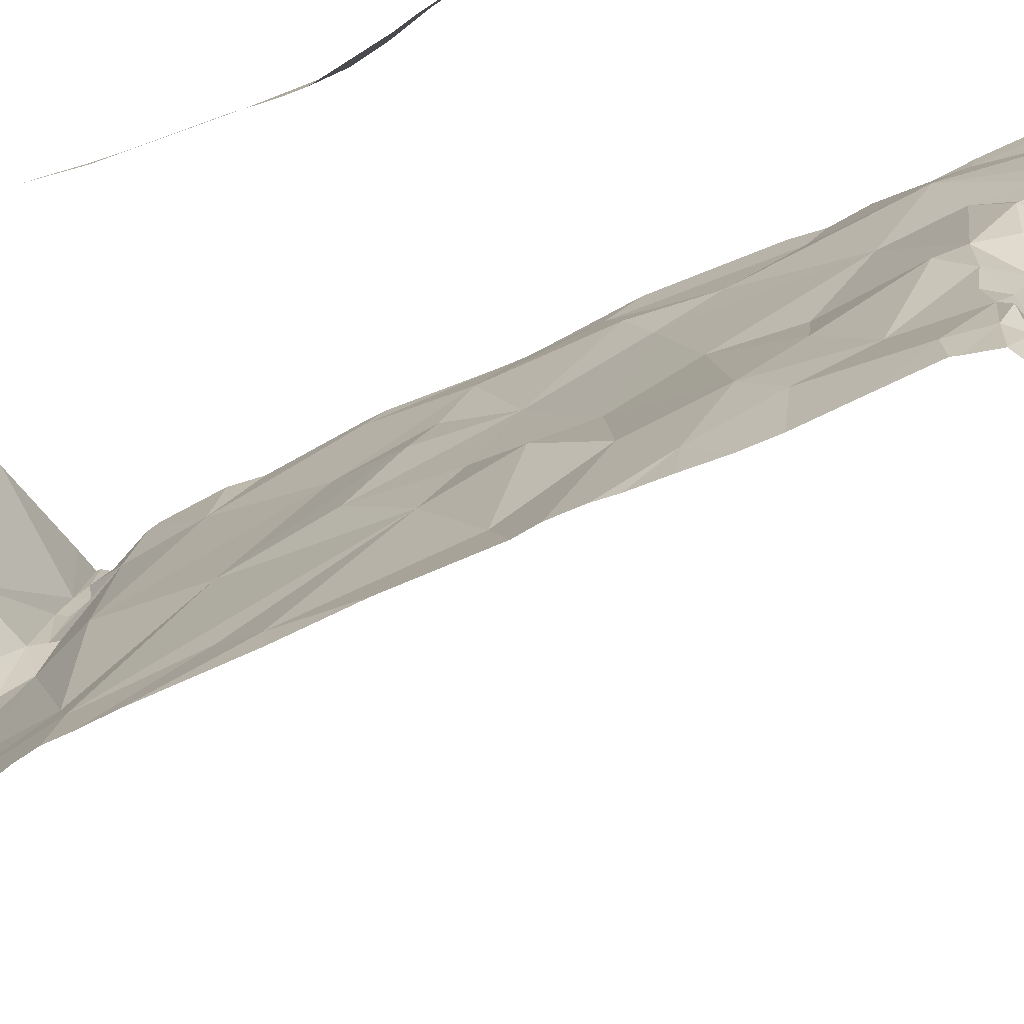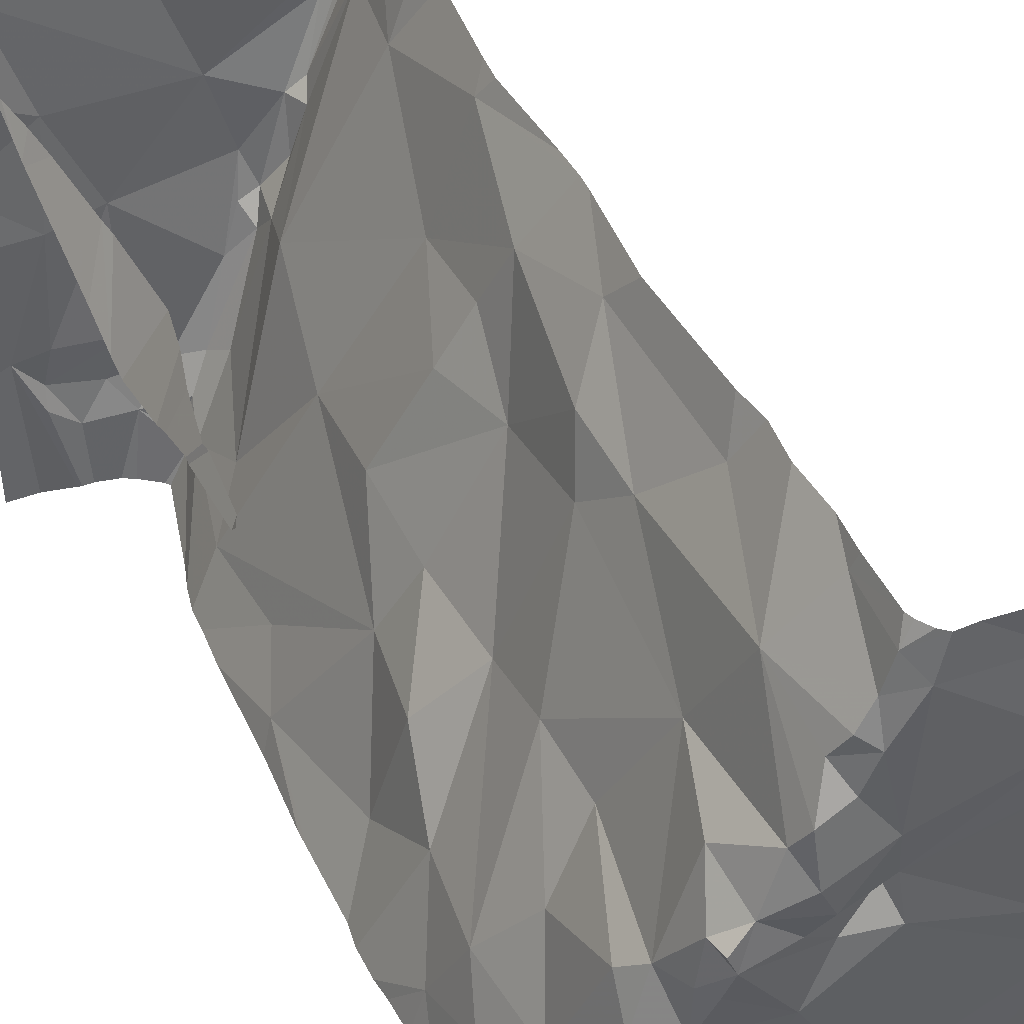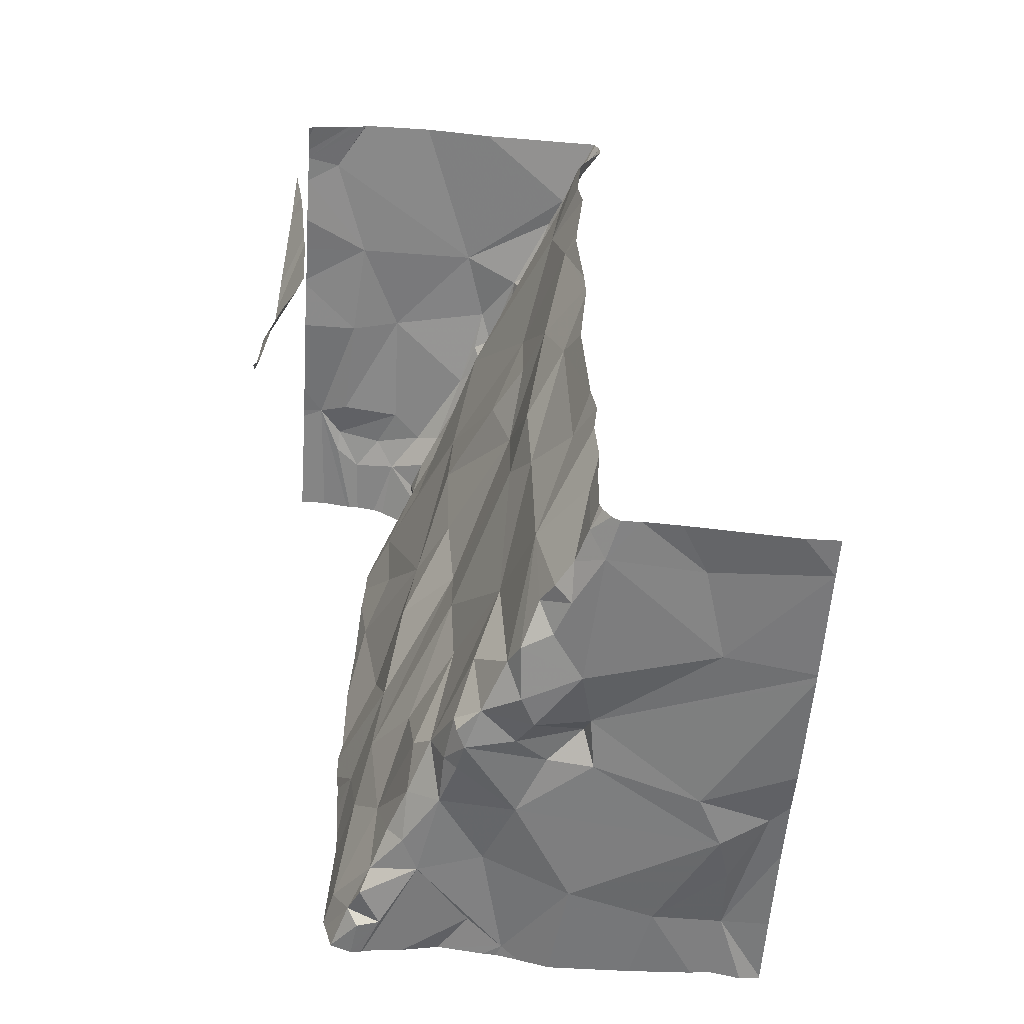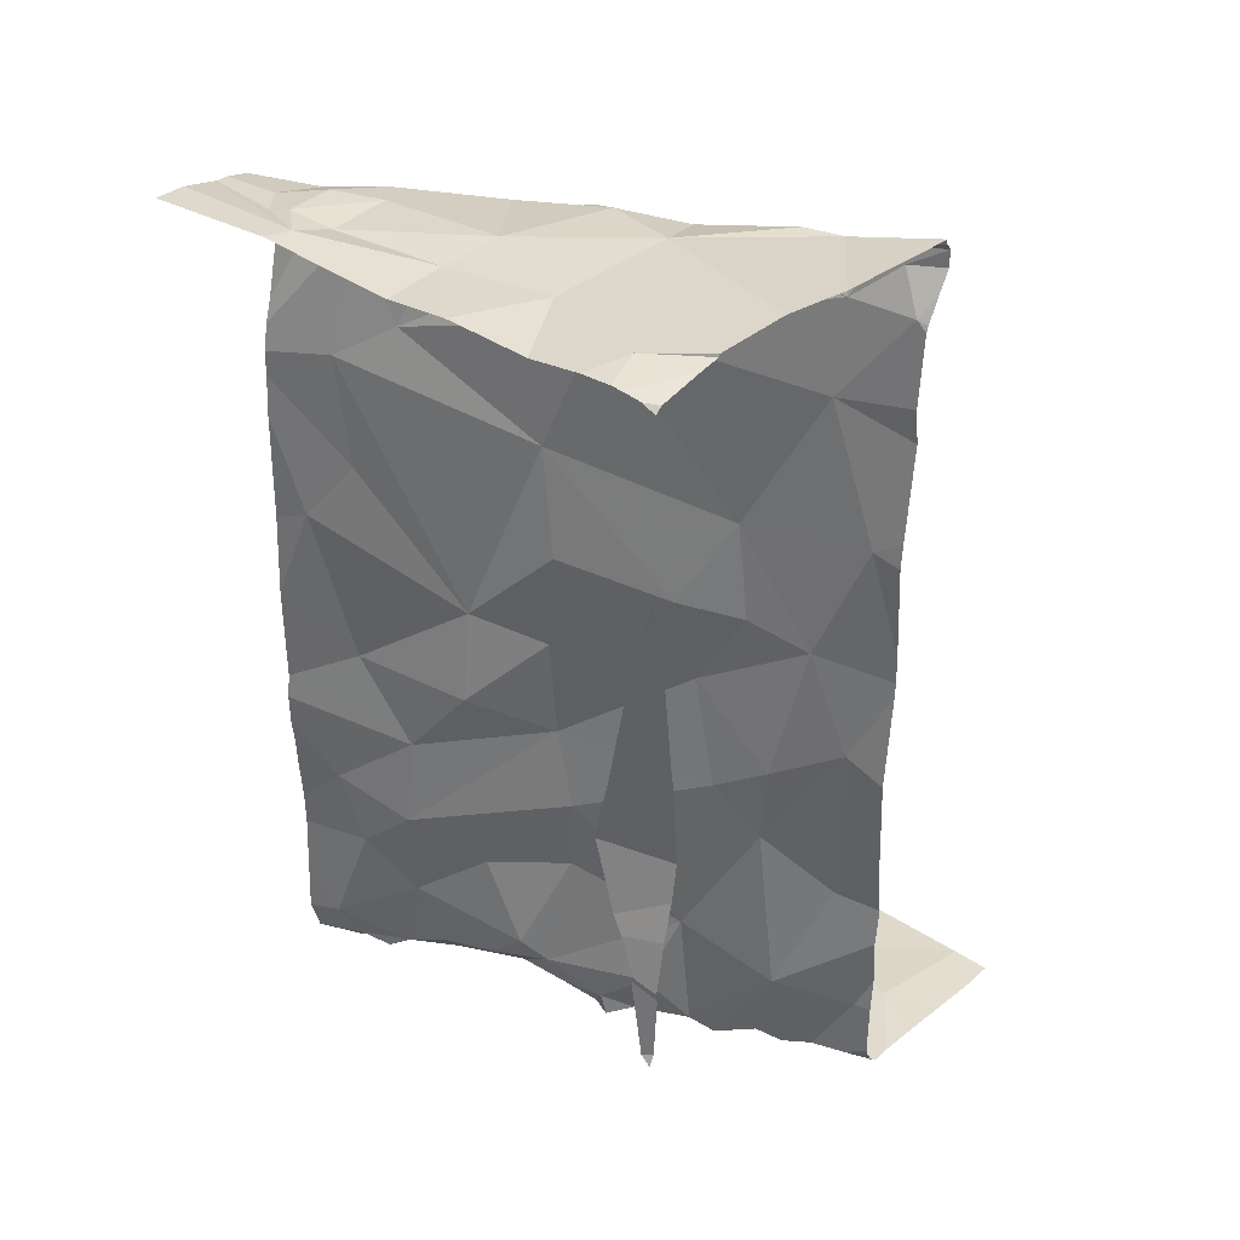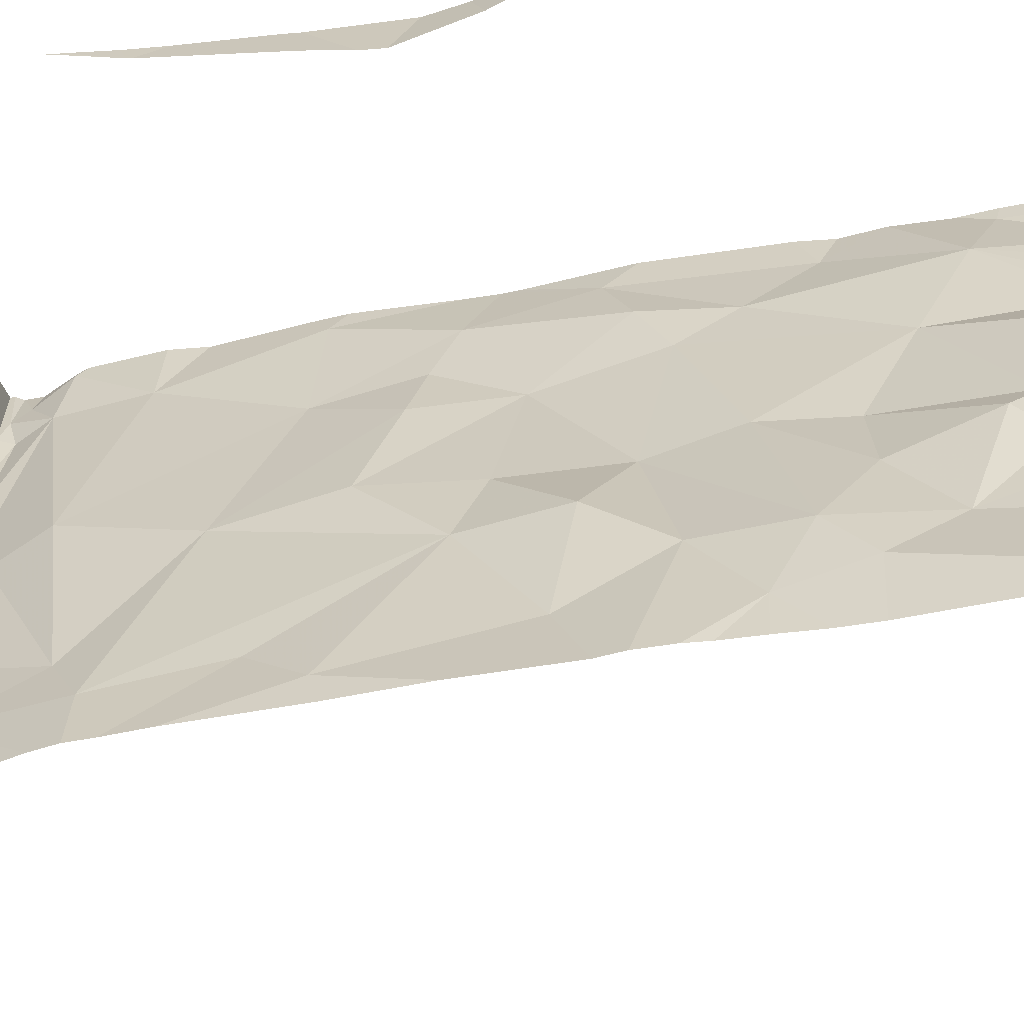
<metadata>
{"format":"obj","ext":"obj","renderer":"f3d","projection":"perspective","resolution":1024,"background":"white","views":[{"elev":-50.4,"azim":118.7,"up":"+Y"},{"elev":44.2,"azim":155.7,"up":"+Y"},{"elev":-58.6,"azim":176.1,"up":"+Z"},{"elev":34.7,"azim":131.2,"up":"+Z"},{"elev":-38.3,"azim":104.2,"up":"+Y"}]}
</metadata>
<code>
v -73.63 307.1 500.7
v -73.56 307.1 500.7
v -73.65 307.1 500.7
v -73.14 307.4 501.3
v -73.72 307.2 500.7
v -73.62 307.2 500.7
v -73.19 307.5 501.5
v -73.73 307.5 500.8
v -73.14 307.5 501.2
v -73.98 306.9 500.7
v -74.01 306.8 500.7
v -74.06 306.9 500.7
v -73.94 306.9 500.7
v -73.74 307.4 500.7
v -73.9 307.4 500.7
v -73.14 307.4 501.3
v -73.14 307.4 501.4
v -73.74 307.1 500.8
v -73.67 307.3 500.7
v -73.6 307.2 500.8
v -73.69 307.3 500.7
v -73.64 307.3 500.8
v -73.94 307.2 500.7
v -74.1 307.4 500.7
v -73.69 307.4 500.8
v -73.14 307.5 501.2
v -74.01 306.6 500.8
v -73.76 307 500.7
v -73.71 307.4 500.8
v -73.35 306.6 500.8
v -73.41 306.6 500.8
v -73.37 306.7 500.8
v -73.62 307 500.7
v -73.54 307 500.7
v -73.89 306.7 500.7
v -73.72 307.5 501.1
v -73.73 307.5 501.1
v -73.39 306.7 500.8
v -73.47 306.7 500.8
v -73.33 306.5 500.8
v -73.72 307.5 501
v -73.37 306.6 500.8
v -73.73 307.5 500.9
v -73.57 306.6 500.8
v -73.53 307 500.8
v -73.5 306.9 500.8
v -73.63 306.9 500.8
v -73.48 307 500.8
v -73.51 307 500.8
v -73.52 307 500.8
v -73.72 307.5 500.9
v -73.74 306.7 500.7
v -73.16 307.5 501.3
v -73.16 307.5 501.3
v -73.63 306.6 500.8
v -73.74 307 500.8
v -73.68 307 500.8
v -73.58 306.8 500.8
v -73.42 306.8 500.8
v -73.44 306.8 500.8
v -73.52 307.1 500.7
v -73.55 307.1 500.8
v -73.45 306.9 500.8
v -73.64 307.3 500.9
v -73.66 307.3 500.8
v -73.71 307.5 500.9
v -73.39 306.7 500.9
v -73.32 306.6 500.8
v -73.72 307.5 500.8
v -73.59 307.2 501
v -73.45 306.9 500.9
v -73.35 306.6 501
v -73.44 306.9 501
v -73.52 307 501.1
v -73.33 306.6 501.2
v -73.7 307.4 501.1
v -73.37 306.7 501.1
v -73.74 307.5 500.7
v -73.63 307.3 501.2
v -73.51 307 501.2
v -73.6 307.2 501.3
v -73.51 307 501.3
v -73.77 306.5 500.7
v -73.31 306.5 500.8
v -73.39 306.7 501.3
v -73.2 307.5 501.5
v -73.86 306.5 500.7
v -73.63 307.3 501.4
v -73.37 306.6 501.4
v -73.14 307.5 501.2
v -73.42 306.8 501.4
v -73.6 307.2 501.5
v -73.69 307.4 501.4
v -73.16 307.5 501.3
v -73.49 307 501.5
v -73.33 306.6 501.7
v -73.66 307.4 501.6
v -73.49 307 501.7
v -73.44 306.8 501.5
v -73.16 307.5 501.4
v -73.32 306.5 500.8
v -73.45 306.5 500.8
v -73.57 307.2 501.6
v -73.62 307.3 501.6
v -73.69 307.4 501.8
v -73.37 306.7 501.8
v -73.5 307 501.9
v -73.63 307.2 501.8
v -73.37 306.6 502
v -73.85 307.5 500.7
v -73.52 306.5 500.8
v -73.42 306.7 502
v -73.53 307 502.1
v -73.68 307.4 502
v -73.41 306.6 502.2
v -73.41 306.6 502.2
v -73.73 307.5 502.2
v -73.7 307.4 502.2
v -73.63 307.2 502.2
v -73.56 307 502.2
v -74.04 307.5 500.7
v -73.48 306.8 502.2
v -73.38 306.5 500.8
v -73.4 306.6 502.2
v -73.43 306.7 502.2
v -73.53 307 502.3
v -73.55 306.9 502.3
v -73.57 307 502.3
v -73.69 307.3 502.3
v -73.68 307.3 502.3
v -73.64 307.2 502.3
v -73.94 307.5 500.7
v -73.33 306.5 500.8
v -74 306.5 500.8
v -73.36 306.7 502.3
v -73.97 306.5 500.8
v -73.74 307.4 502.3
v -73.72 307.3 502.3
v -73.71 307.4 502.3
v -73.61 307.2 502.3
v -73.61 307.1 502.2
v -73.51 306.9 502.3
v -73.55 307.1 502.3
v -73.73 307.4 502.3
v -73.18 307.5 501.4
v -73.19 307.5 501.7
v -73.46 306.8 502.2
v -73.41 306.7 502.3
v -73.36 306.8 502.3
v -73.27 306.6 502.3
v -73.38 306.5 500.8
v -73.18 306.8 502.3
v -73.33 306.5 500.8
v -74.06 306.5 500.7
v -73.22 306.7 502.3
v -73.36 306.5 500.8
v -73.25 307 502.3
v -73.27 307.2 502.3
v -73.51 307.2 502.3
v -73.21 307.4 502.3
v -73.32 306.7 502.3
v -73.24 306.8 502.3
v -73.35 307 502.3
v -73.23 306.7 502.3
v -74.1 307 500.7
v -74.1 307.2 500.7
v -74.1 307.2 500.7
v -74.1 307.2 500.7
v -74.1 307.4 500.7
v -74.1 307.4 500.7
v -74.1 306.9 500.7
v -74.1 306.8 500.7
v -74.1 307.4 500.7
v -74.1 306.5 500.7
v -73.75 307.5 500.7
v -74.1 306.7 500.7
v -73.14 307.4 501.4
v -73.14 307.4 501.6
v -73.14 307.4 501.6
v -73.14 307.4 501.7
v -73.14 307.4 501.9
v -73.14 307.4 501.9
v -73.14 307.5 501.9
v -73.14 306.8 502.3
v -73.14 306.8 502.3
v -73.14 307.1 502.3
v -73.14 307.1 502.3
v -73.14 307.4 502.3
v -73.14 307.4 502.3
v -73.14 307.4 502.3
v -73.14 307 502.3
v -73.14 307.2 502.3
v -73.14 307.3 502.3
v -73.14 307.5 502.3
v -73.79 307.5 500.7
v -73.14 306.8 502.3
v -73.6 306.5 500.8
v -73.62 306.5 500.8
v -73.66 306.5 500.8
v -73.72 306.5 500.7
v -73.31 306.5 500.8
v -73.31 306.5 500.9
v -73.32 306.5 501
v -73.31 306.5 501.1
v -73.31 306.5 501.2
v -73.31 306.5 501.3
v -73.3 306.5 501.3
v -73.31 306.5 501.2
v -73.3 306.5 501.3
v -73.3 306.5 501.5
v -73.3 306.5 501.5
v -73.31 306.5 501.7
v -73.32 306.5 501.9
v -73.32 306.5 502
v -73.31 306.5 501.9
v -73.34 306.5 502.1
v -73.33 306.5 502
v -73.38 306.5 502.2
v -73.37 306.5 502.2
v -73.34 306.5 502.3
v -73.32 306.5 502.3
v -73.28 306.5 502.3
v -73.25 306.5 502.3
v -73.26 306.5 502.3
v -73.2 306.5 502.3
v -74.1 306.5 500.7
v -74.1 306.5 500.7
v -73.16 306.5 502.3
v -73.14 306.5 502.3
v -73.71 307.5 501.4
v -73.73 307.5 501.6
v -73.72 307.5 501.5
v -73.72 307.5 501.6
v -73.71 307.5 501.8
v -73.72 307.5 501.8
v -73.18 307.5 501.7
v -73.73 307.5 502
v -73.72 307.5 502
v -73.73 307.5 502.2
v -73.74 307.5 502.2
v -73.78 307.5 502.3
v -73.78 307.5 502.3
v -73.76 307.5 502.2
v -73.77 307.5 502.3
v -73.77 307.5 502.3
v -73.23 307.5 502.3
v -73.26 307.5 502.3
v -73.4 307.5 502.3
v -73.53 307.5 502.3
v -73.27 307.5 502.3
v -73.78 307.5 502.3
v -73.72 307.5 502.3
v -74.1 307.5 500.7
v -74.1 307.5 500.7
v -73.14 307.5 501.2
v -73.17 307.5 501.4
v -73.15 307.5 501.2
v -73.14 307.5 501.2
v -73.19 307.5 501.7
v -73.17 307.5 501.9
v -73.16 307.5 501.9
v -73.16 307.5 501.9
v -73.15 307.5 502
v -73.15 307.5 502
v -73.14 307.5 502
v -73.24 307.5 502.3
v -73.16 307.5 502.3
v -73.15 307.5 502.3
v -73.14 307.5 502.3
f 2 1 3
f 5 1 6
f 3 1 5
f 11 10 12
f 12 10 13
f 195 14 175
f 236 179 259
f 166 18 167
f 5 6 19
f 20 6 1
f 22 21 19
f 5 18 3
f 167 23 168
f 24 15 132
f 21 14 5
f 14 23 5
f 14 21 25
f 15 23 14
f 23 15 24
f 168 24 170
f 5 19 21
f 27 12 171
f 241 137 144
f 154 174 226
f 12 13 165
f 201 68 84
f 178 177 7
f 18 5 23
f 28 13 10
f 14 25 29
f 20 1 2
f 31 30 32
f 27 11 12
f 2 33 34
f 3 33 2
f 136 27 134
f 32 38 39
f 153 42 156
f 151 39 123
f 240 117 243
f 46 45 47
f 49 48 50
f 83 35 87
f 30 40 101
f 156 31 151
f 123 44 102
f 55 44 39
f 111 55 197
f 42 30 31
f 239 117 240
f 238 114 117
f 45 34 47
f 18 28 56
f 27 35 11
f 56 57 33
f 6 22 19
f 199 52 200
f 58 46 47
f 38 59 60
f 60 39 38
f 3 56 33
f 56 3 18
f 52 58 47
f 58 52 55
f 58 39 46
f 39 58 55
f 2 34 61
f 50 61 34
f 50 2 61
f 57 56 28
f 2 62 20
f 62 2 50
f 49 50 34
f 46 63 48
f 52 47 10
f 22 64 65
f 28 18 13
f 10 11 35
f 10 35 52
f 57 47 34
f 57 28 47
f 34 33 57
f 64 66 25
f 175 29 78
f 66 29 25
f 21 65 25
f 64 25 65
f 22 65 21
f 64 22 6
f 49 45 46
f 48 49 46
f 39 31 32
f 60 46 39
f 46 60 63
f 63 60 59
f 34 45 49
f 28 10 47
f 38 32 30
f 40 30 42
f 59 38 67
f 68 38 30
f 70 64 20
f 69 66 51
f 71 63 67
f 20 62 70
f 48 62 50
f 64 6 20
f 59 67 63
f 48 63 71
f 68 30 84
f 72 67 68
f 237 114 238
f 67 38 68
f 67 73 71
f 70 62 48
f 74 70 48
f 48 71 74
f 75 72 203
f 43 64 41
f 41 76 37
f 67 72 77
f 77 73 67
f 71 73 74
f 72 68 202
f 236 180 179
f 79 76 64
f 73 77 80
f 64 70 79
f 80 70 74
f 74 73 80
f 70 81 79
f 75 77 72
f 82 80 77
f 81 70 80
f 85 77 75
f 26 9 255
f 79 81 88
f 206 85 207
f 235 105 114
f 207 75 209
f 82 85 91
f 200 52 83
f 80 82 81
f 82 92 81
f 36 93 230
f 79 88 93
f 77 85 82
f 76 79 93
f 82 95 92
f 96 89 210
f 88 97 93
f 92 97 88
f 88 81 92
f 95 98 92
f 91 99 95
f 93 97 231
f 7 17 145
f 91 85 89
f 96 99 89
f 99 91 89
f 199 55 52
f 82 91 95
f 179 178 146
f 103 92 98
f 92 103 104
f 95 99 98
f 231 105 233
f 92 104 97
f 234 105 235
f 99 96 106
f 107 98 99
f 103 98 107
f 97 104 108
f 106 109 99
f 109 107 99
f 233 105 234
f 198 55 199
f 103 108 104
f 105 97 108
f 109 106 213
f 213 96 215
f 182 181 261
f 108 103 107
f 107 112 113
f 183 182 263
f 108 114 105
f 235 114 237
f 114 108 113
f 109 112 107
f 107 113 108
f 216 115 217
f 115 109 214
f 238 117 239
f 118 117 114
f 113 119 118
f 113 112 120
f 122 112 115
f 109 115 112
f 118 114 113
f 112 122 120
f 232 93 231
f 115 124 125
f 127 126 128
f 130 129 131
f 119 131 118
f 125 124 135
f 118 137 117
f 117 137 242
f 139 138 129
f 118 131 138
f 131 119 140
f 127 120 122
f 127 128 120
f 128 141 120
f 119 113 120
f 127 142 126
f 141 119 120
f 128 143 140
f 119 141 140
f 141 128 140
f 143 128 126
f 131 129 138
f 139 144 138
f 144 137 118
f 144 118 138
f 231 97 105
f 135 116 219
f 116 124 115
f 115 125 122
f 148 147 125
f 135 124 116
f 135 148 125
f 147 122 125
f 142 127 147
f 148 149 142
f 147 148 142
f 122 147 127
f 150 135 221
f 197 55 198
f 223 155 224
f 158 157 186
f 244 139 245
f 159 158 160
f 149 148 161
f 131 140 130
f 230 93 232
f 247 189 266
f 149 162 163
f 139 159 248
f 241 144 251
f 149 163 142
f 159 163 158
f 157 163 162
f 163 157 158
f 150 161 135
f 162 152 157
f 84 30 101
f 101 40 133
f 188 158 193
f 130 139 129
f 130 140 159
f 140 143 159
f 143 163 159
f 143 126 142
f 142 163 143
f 164 162 149
f 164 152 162
f 155 164 150
f 53 4 26
f 155 150 222
f 161 164 149
f 135 161 148
f 161 150 164
f 164 155 152
f 54 16 94
f 157 152 184
f 248 160 250
f 139 130 159
f 165 13 166
f 87 35 136
f 166 13 18
f 94 4 53
f 167 18 23
f 36 76 93
f 168 23 24
f 100 16 54
f 169 24 253
f 83 52 35
f 170 24 173
f 53 26 257
f 171 12 165
f 172 27 171
f 173 24 169
f 102 44 111
f 174 27 176
f 37 76 36
f 176 27 172
f 181 180 236
f 111 44 55
f 123 39 44
f 41 64 76
f 184 152 185
f 151 31 39
f 156 42 31
f 185 152 196
f 43 66 64
f 186 157 191
f 187 158 186
f 153 40 42
f 188 160 158
f 189 160 188
f 51 66 43
f 189 190 246
f 133 40 153
f 134 27 154
f 191 157 184
f 192 158 187
f 193 158 192
f 136 35 27
f 267 194 268
f 8 29 69
f 196 152 228
f 154 27 174
f 202 68 201
f 69 29 66
f 203 72 202
f 204 75 203
f 78 29 8
f 205 75 204
f 206 89 85
f 86 178 7
f 207 85 75
f 208 75 205
f 209 75 208
f 94 16 4
f 210 89 206
f 211 96 210
f 100 17 16
f 212 96 211
f 110 15 195
f 213 106 96
f 214 109 213
f 215 96 212
f 216 116 115
f 121 24 132
f 132 15 110
f 217 115 214
f 218 116 216
f 219 116 218
f 145 17 256
f 220 135 219
f 221 135 220
f 146 178 86
f 222 150 221
f 223 152 155
f 7 177 17
f 224 155 222
f 175 14 29
f 225 152 223
f 226 174 227
f 228 152 225
f 195 15 14
f 229 196 228
f 242 137 241
f 243 117 242
f 244 144 139
f 245 139 252
f 246 190 267
f 247 160 189
f 248 159 160
f 249 139 248
f 250 160 247
f 251 144 244
f 252 139 249
f 253 24 121
f 254 169 253
f 255 9 258
f 256 17 100
f 257 26 255
f 258 9 90
f 259 179 146
f 260 181 236
f 261 181 260
f 262 182 261
f 263 182 262
f 264 183 263
f 265 183 264
f 266 189 246
f 267 190 194
f 268 194 269

</code>
